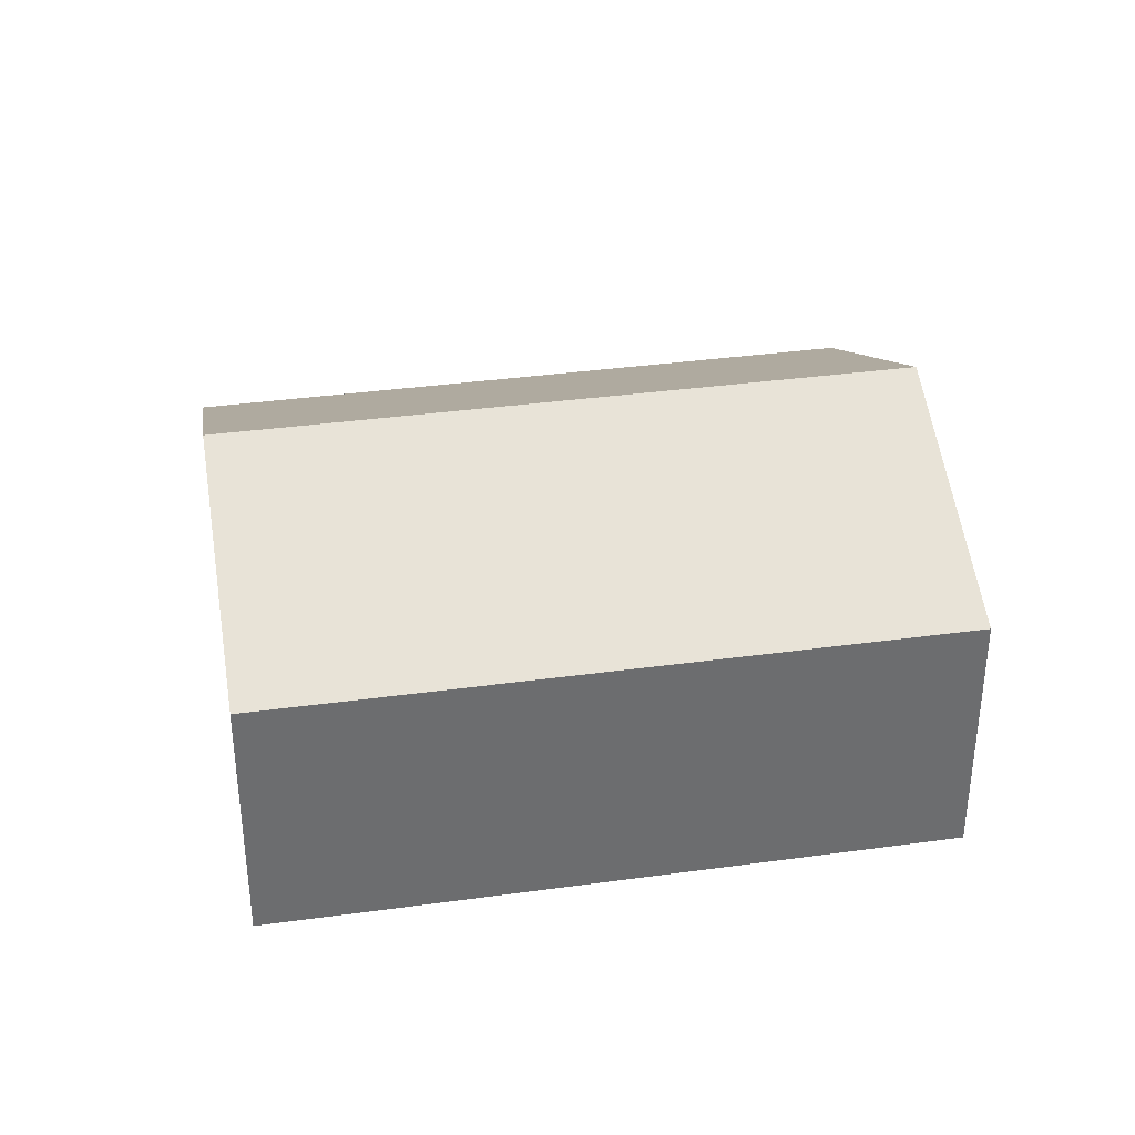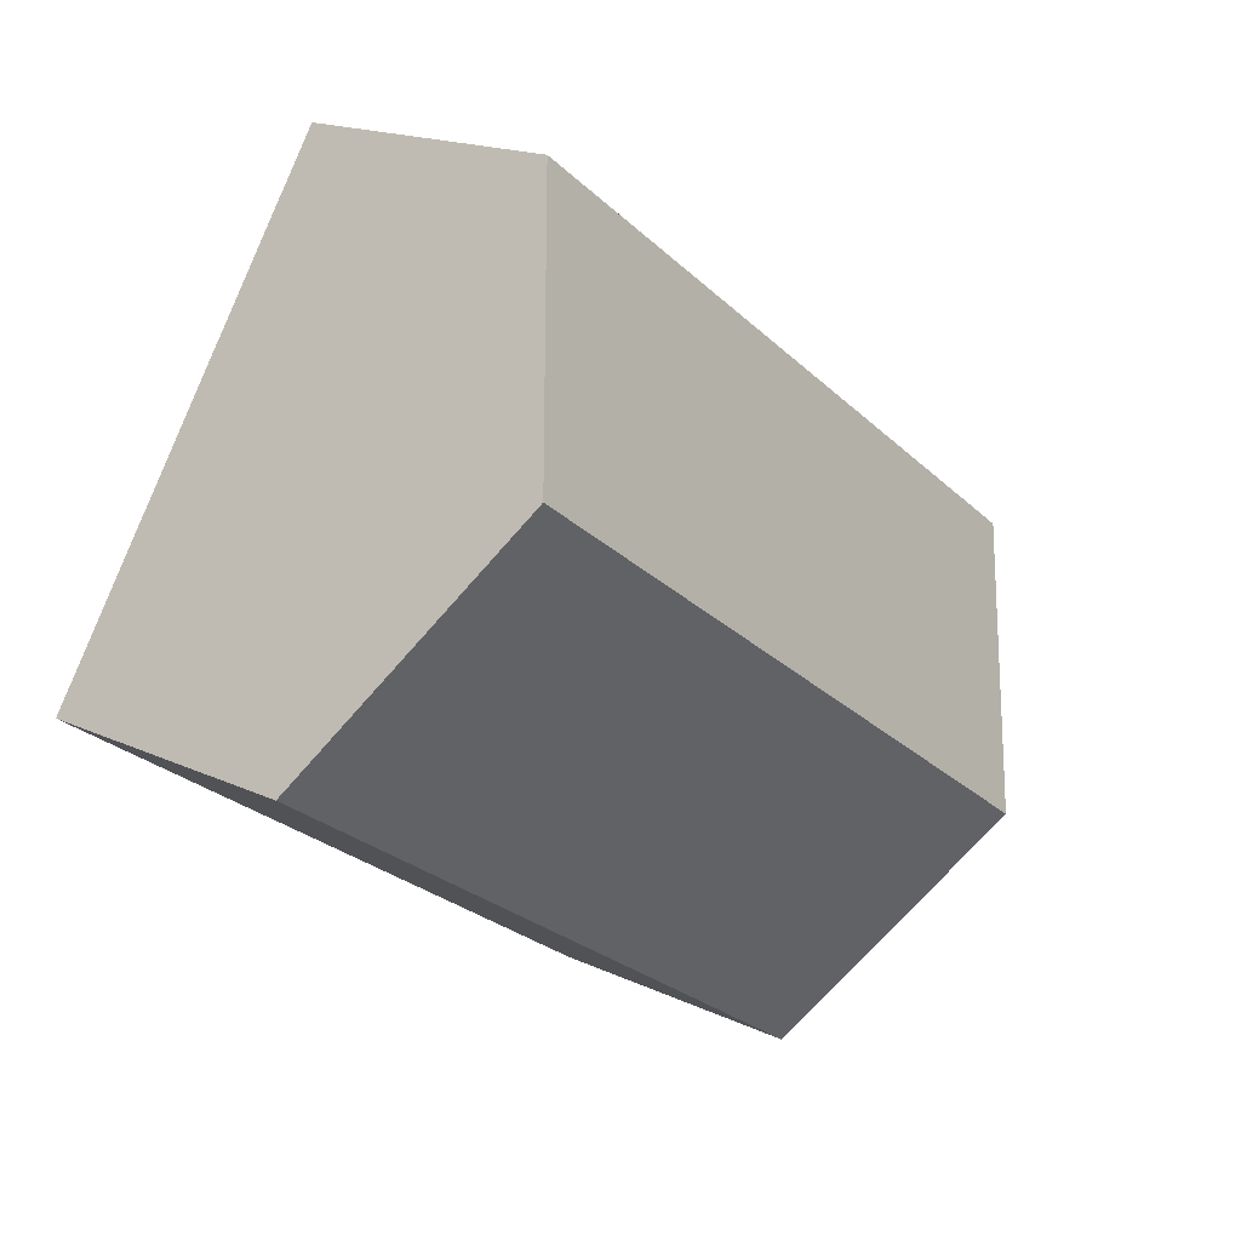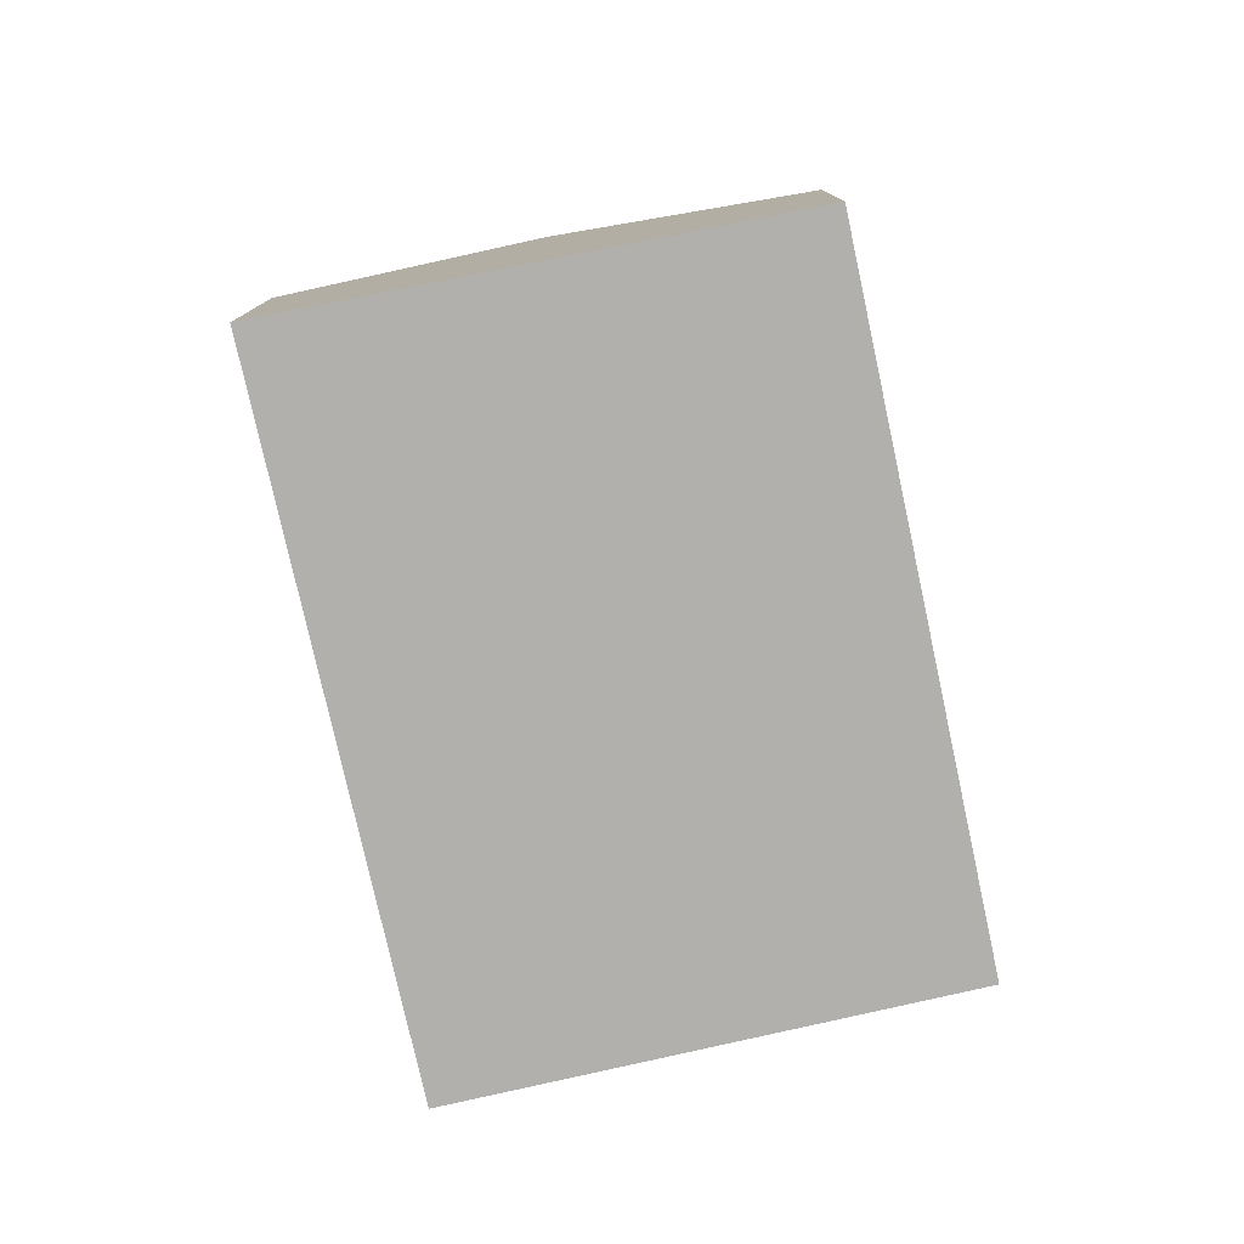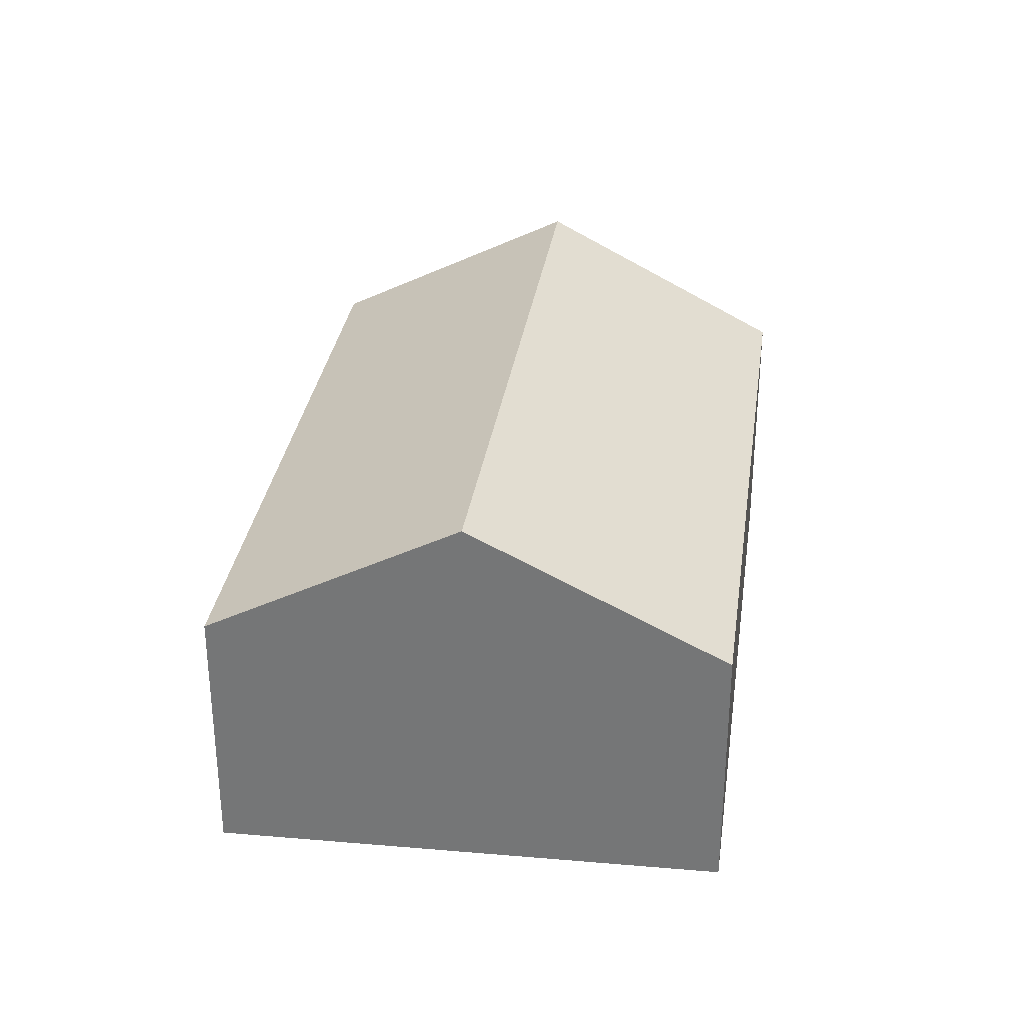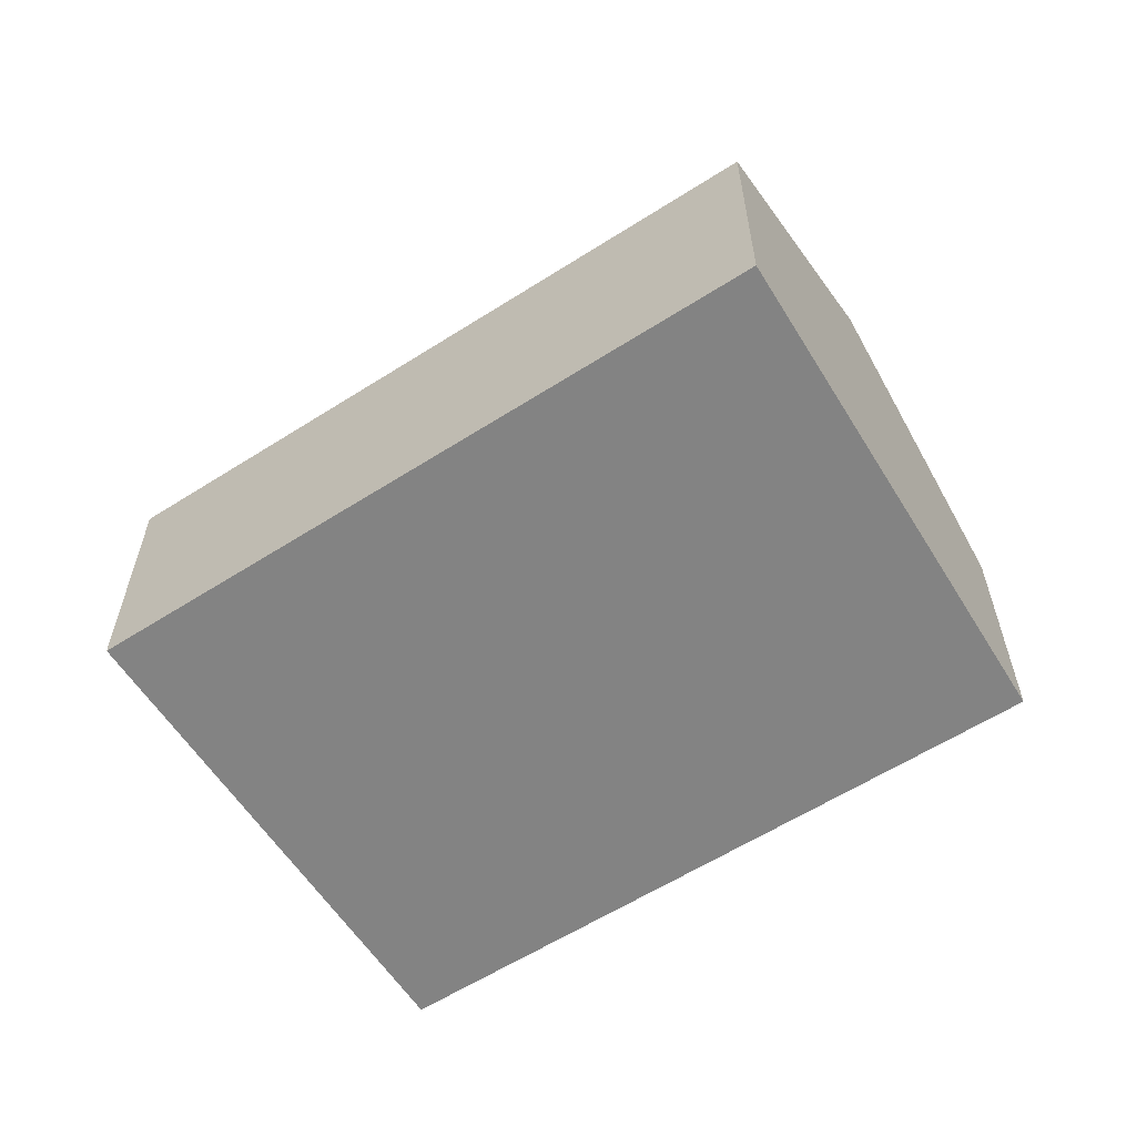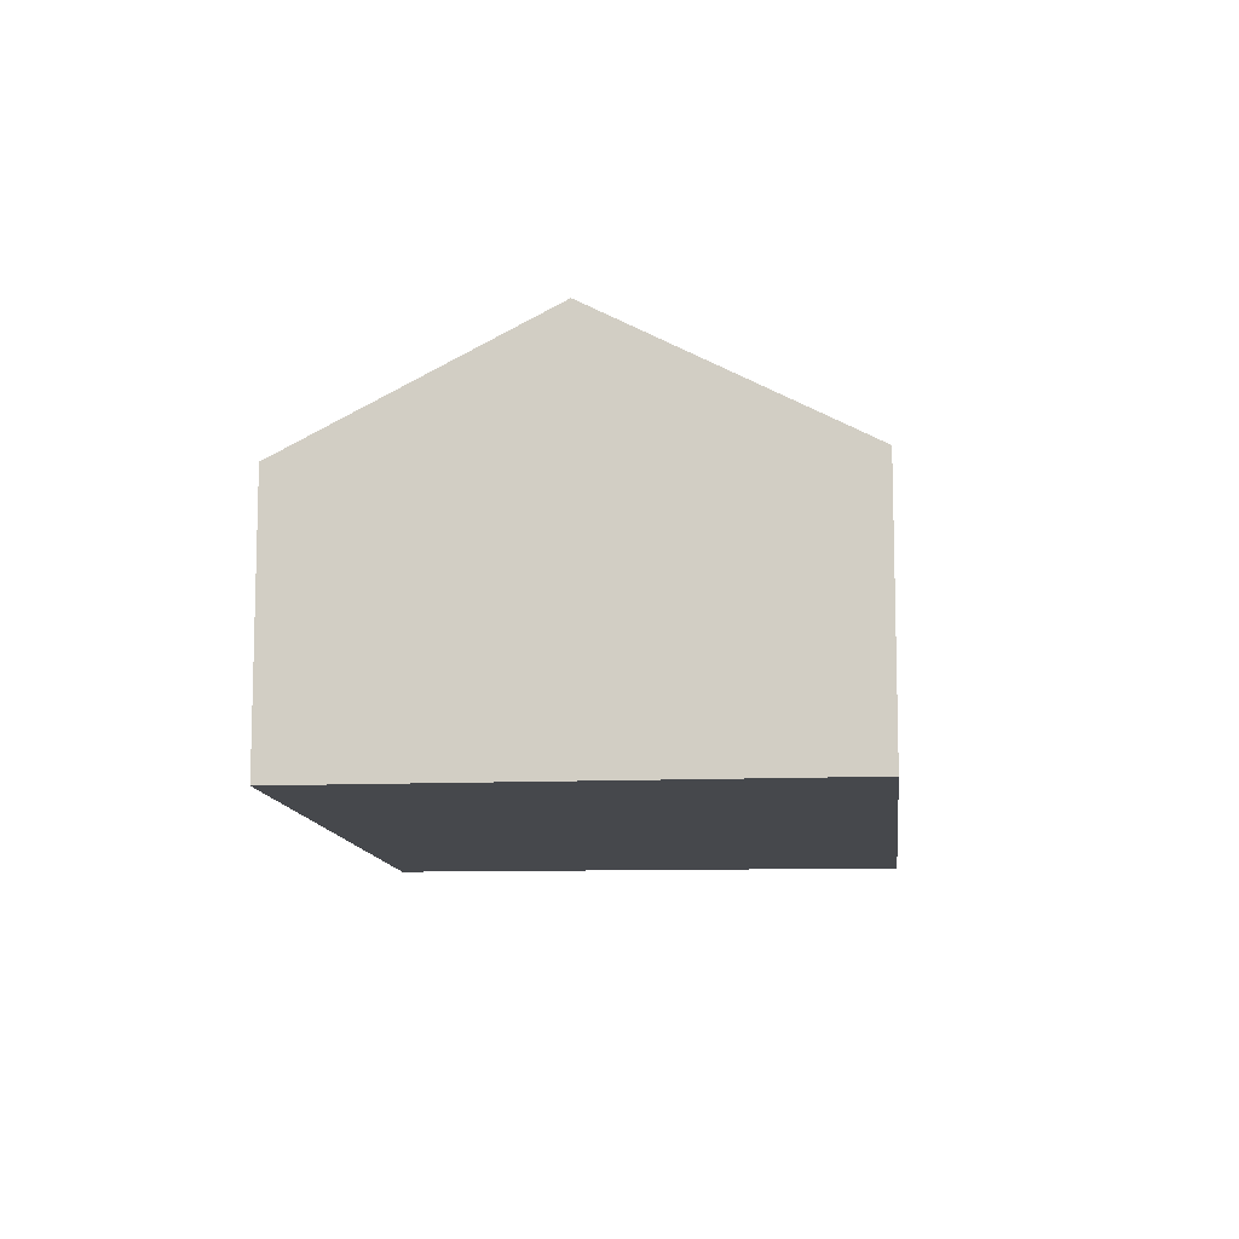
<metadata>
{"format":"obj","ext":"obj","renderer":"f3d","projection":"perspective","resolution":1024,"background":"white","views":[{"elev":36.5,"azim":-44.6,"up":"+Y"},{"elev":17.3,"azim":133.1,"up":"+Z"},{"elev":-78.6,"azim":68.1,"up":"+Y"},{"elev":32.3,"azim":63.9,"up":"+Y"},{"elev":-61.0,"azim":-1.5,"up":"+Y"},{"elev":-11.2,"azim":-118.7,"up":"+Y"}]}
</metadata>
<code>
v  2.996 2.713 -4.298
v  7.394 4.046 1.896
v  8.843 2.686 -0.34
v  1.503 4.046 -2.156
v  5.964 2.705 4.102
v  0 2.705 1.656e-16
v  5.964 -2.512e-16 4.102
v  7.394 -1.161e-16 1.896
v  8.843 2.082e-17 -0.34
v  2.996 2.632e-16 -4.298
v  1.503 1.32e-16 -2.156
v  0 0 0
g defaultobject
f 1 2 3
f 2 1 4
f 5 4 6
f 4 5 2
f 7 2 5
f 2 7 3
f 3 7 8
f 3 8 9
f 3 10 1
f 10 3 9
f 10 4 1
f 4 10 6
f 6 10 11
f 6 11 12
f 12 5 6
f 5 12 7
f 8 10 9
f 10 8 7
f 10 7 11
f 11 7 12

</code>
